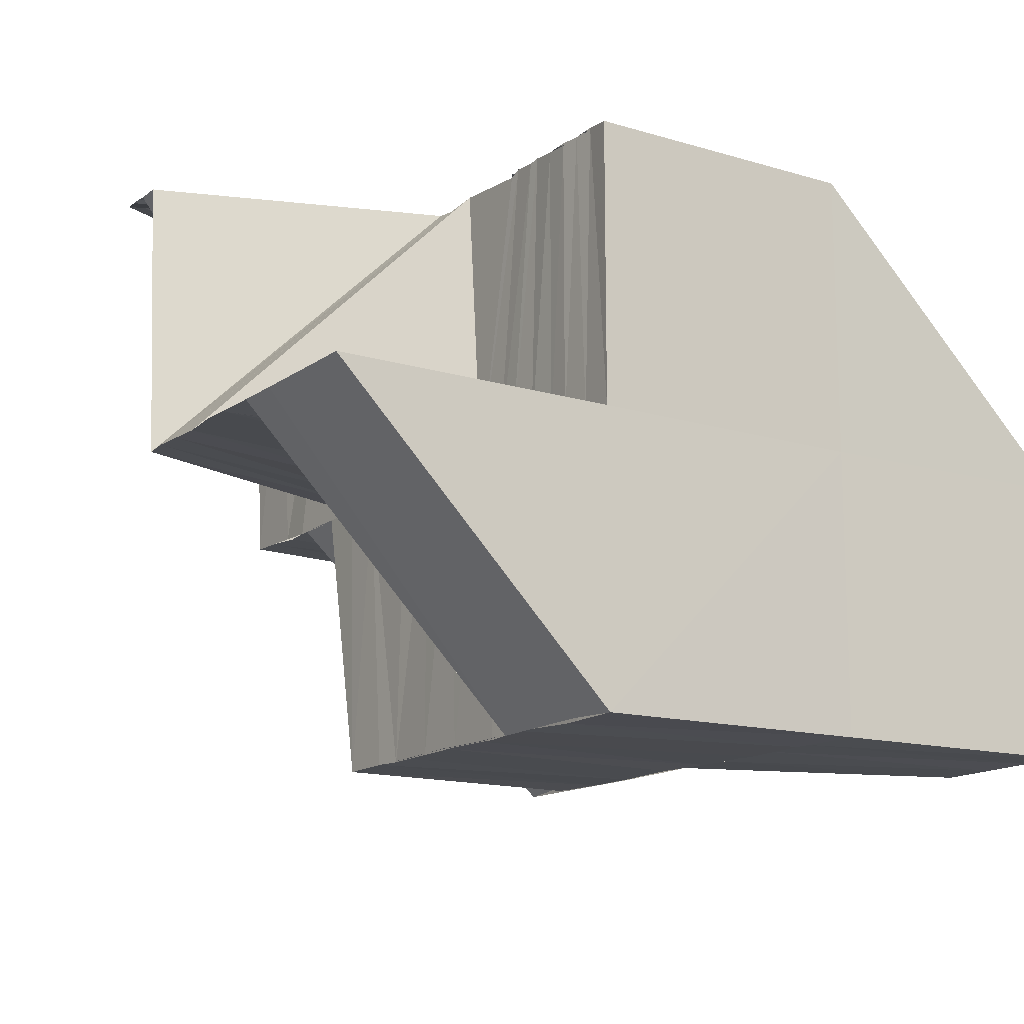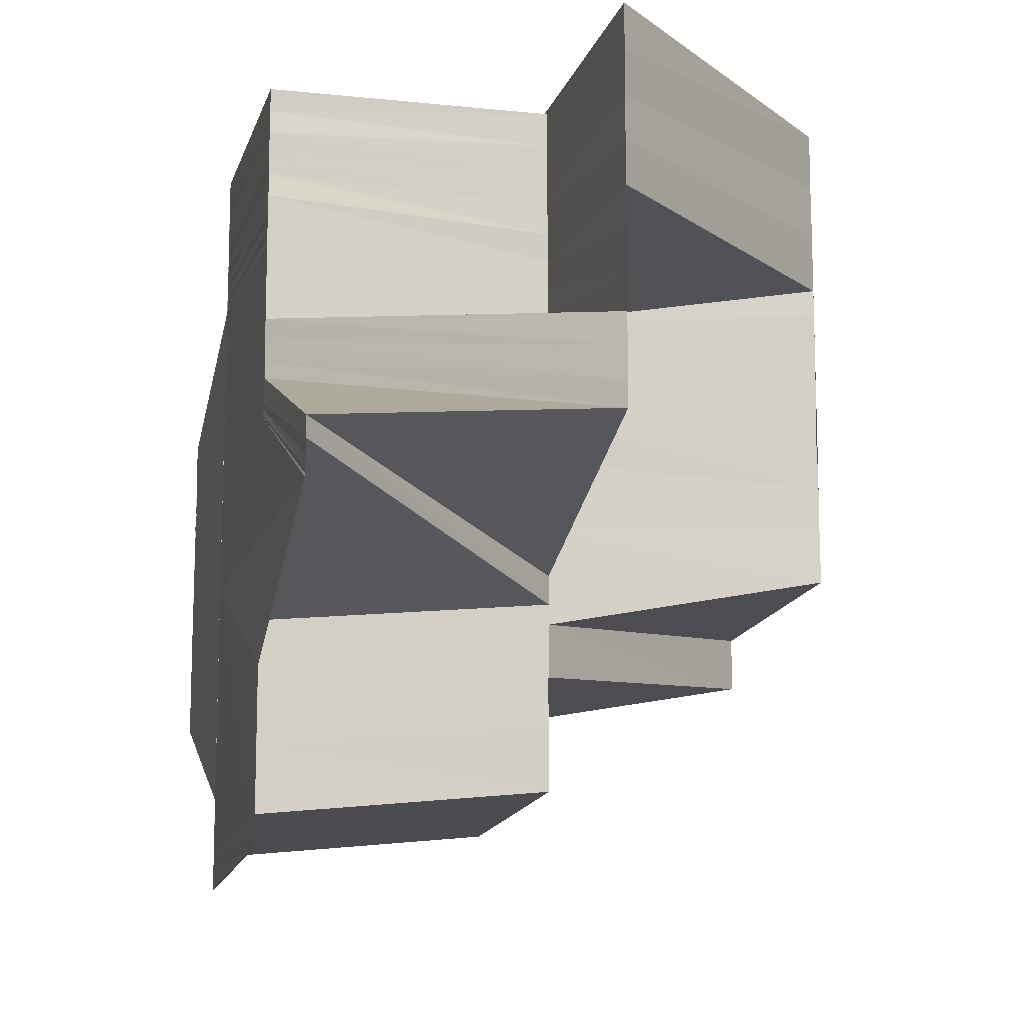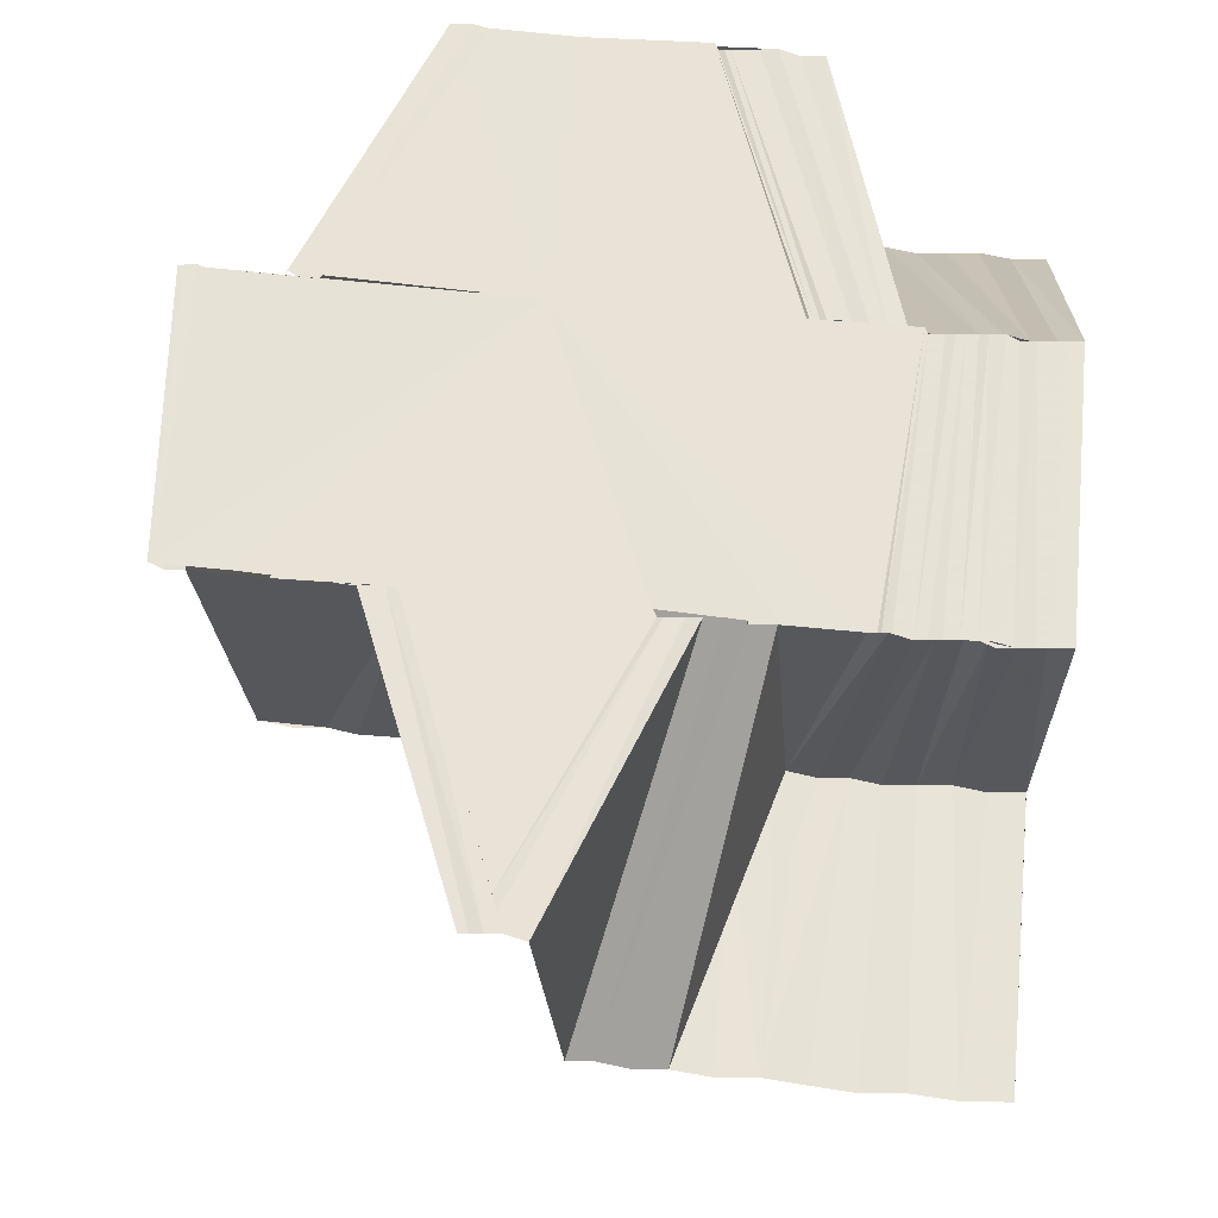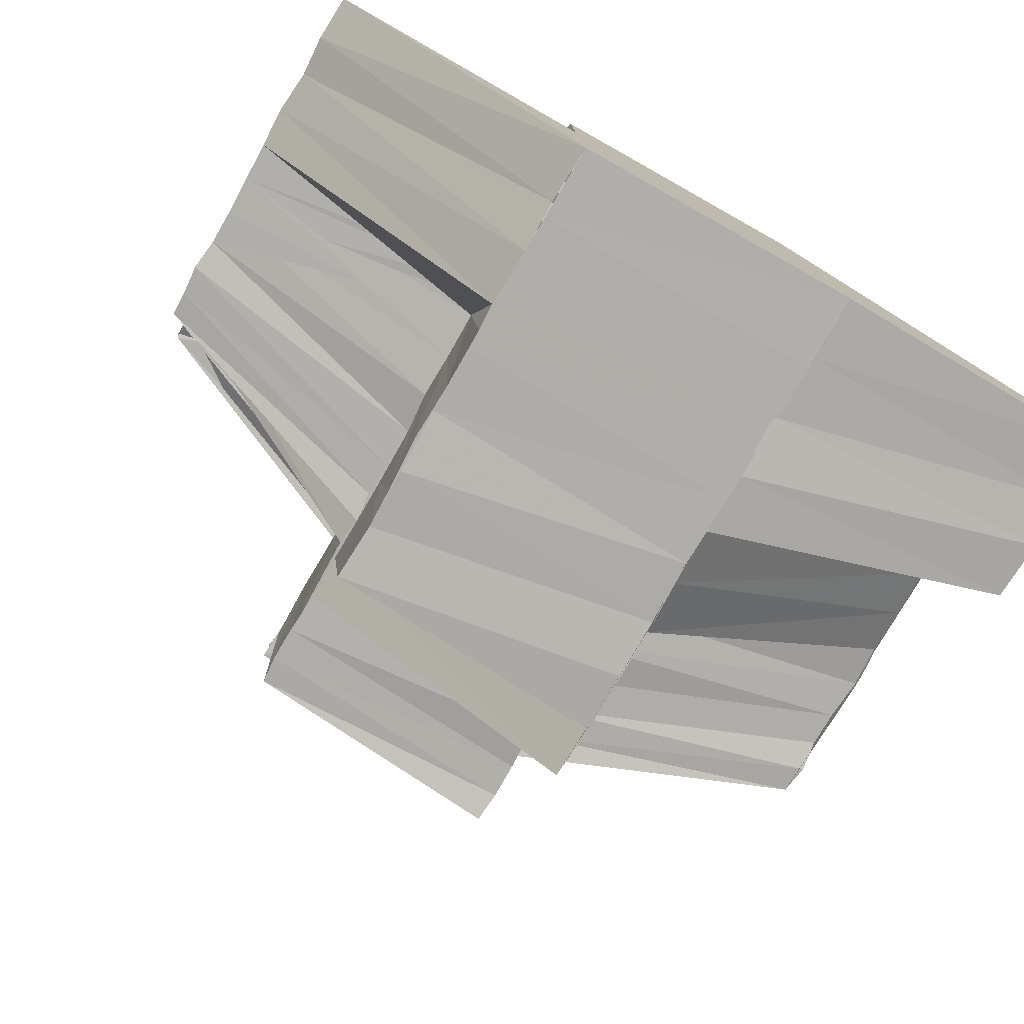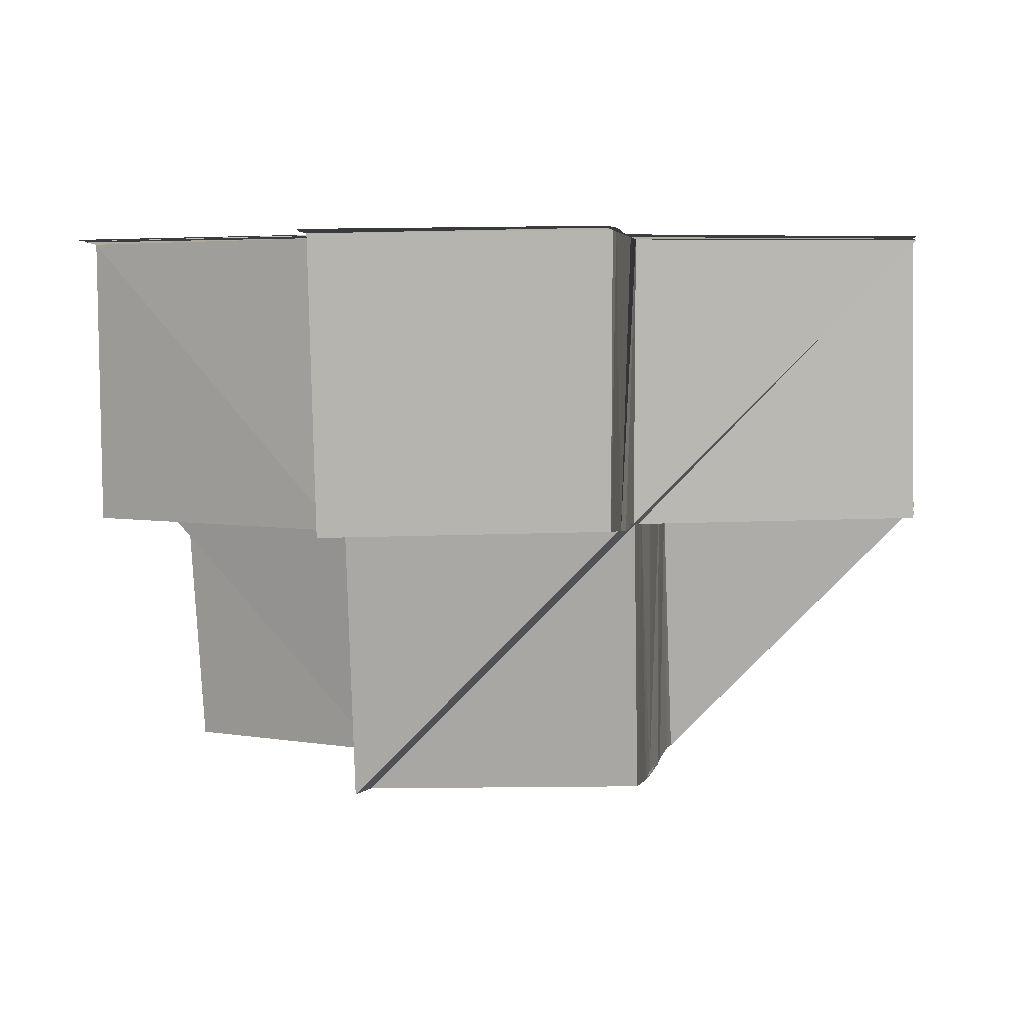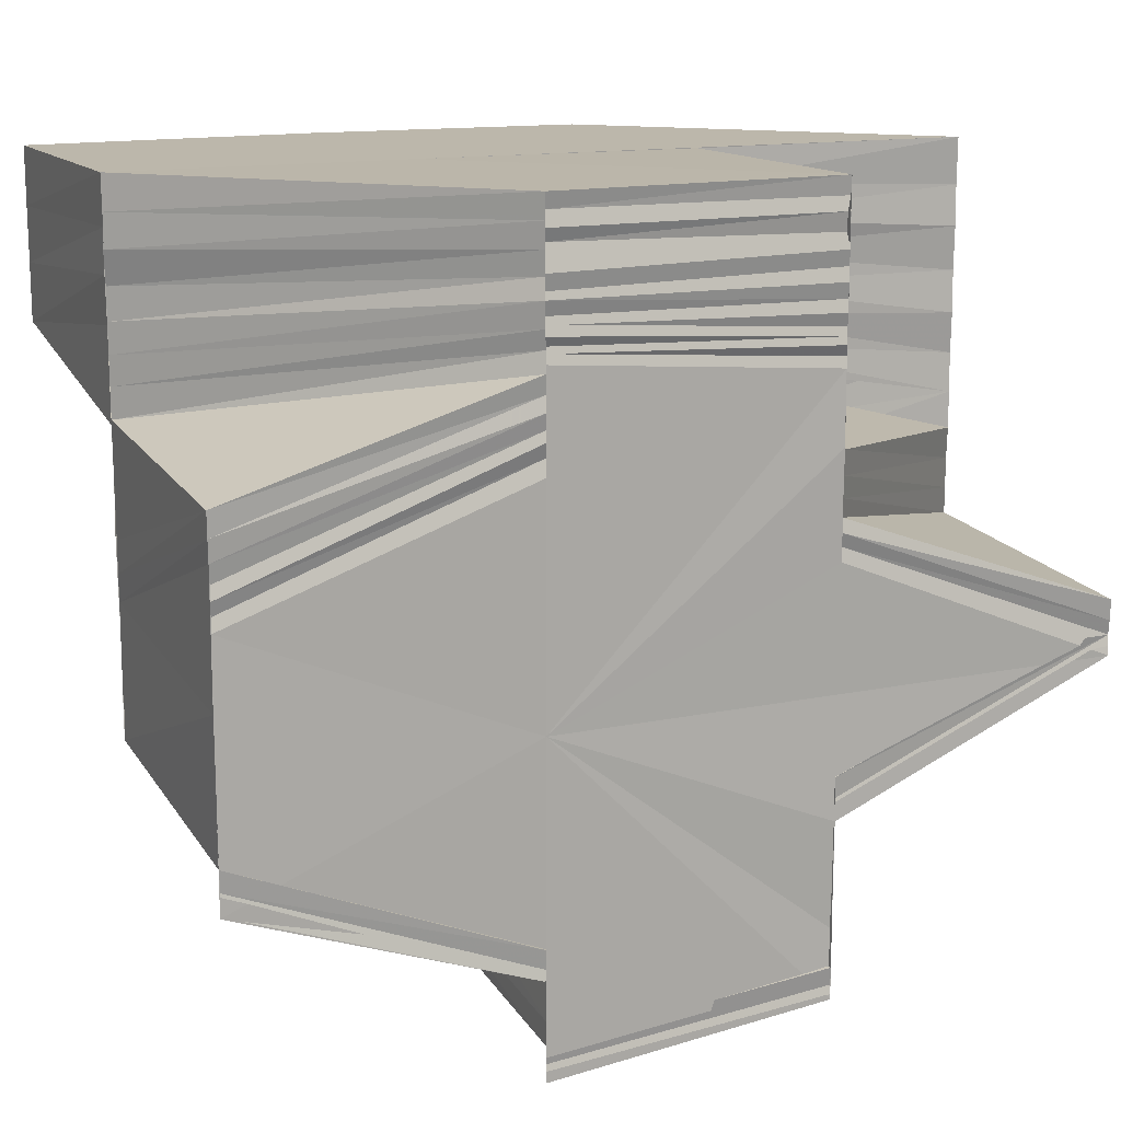
<metadata>
{"format":"obj","ext":"obj","renderer":"f3d","projection":"perspective","resolution":1024,"background":"white","views":[{"elev":-14.3,"azim":-33.4,"up":"+Y"},{"elev":-11.7,"azim":-103.6,"up":"+Z"},{"elev":62.4,"azim":-84.0,"up":"+Y"},{"elev":-78.2,"azim":-29.9,"up":"+Y"},{"elev":3.2,"azim":-170.0,"up":"+Y"},{"elev":14.2,"azim":155.6,"up":"+Z"}]}
</metadata>
<code>
o 25606
v 2225 1865 15.14
v 2225 1865 15.14
v 2225 1865 15.14
v 2225 1865 15.14
v 2225 1865 15.14
v 2225 1865 15.14
v 2225 1865 15.13
v 2225 1865 15.14
v 2225 1865 15.14
v 2225 1865 15.13
v 2225 1865 15.14
v 2225 1865 15.13
v 2225 1865 15.13
v 2225 1865 15.13
v 2225 1865 15.13
v 2225 1865 15.13
v 2225 1865 15.13
v 2225 1865 15.13
v 2225 1865 15.12
v 2225 1865 15.12
v 2225 1865 15.12
v 2225 1865 15.12
v 2225 1865 15.12
v 2225 1865 15.12
v 2225 1865 15.12
v 2225 1865 15.12
v 2225 1865 15.12
v 2225 1865 15.12
v 2225 1865 15.12
v 2225 1865 15.12
v 2225 1865 15.12
v 2225 1865 15.12
v 2225 1865 15.12
v 2225 1865 15.12
v 2225 1865 15.13
v 2225 1865 15.12
v 2225 1865 15.12
v 2225 1865 15.12
v 2225 1865 15.13
v 2225 1865 15.13
v 2225 1865 15.13
v 2225 1865 15.13
v 2225 1865 15.13
v 2225 1865 15.13
v 2225 1865 15.13
v 2225 1865 15.13
v 2225 1865 15.13
v 2225 1865 15.13
v 2225 1865 15.13
v 2225 1865 15.13
v 2225 1865 15.13
v 2225 1865 15.13
v 2225 1865 15.13
v 2225 1865 15.13
v 2225 1865 15.13
v 2225 1865 15.13
v 2225 1865 15.13
v 2225 1865 15.13
v 2225 1865 15.13
v 2225 1865 15.14
v 2225 1865 15.13
v 2225 1865 15.14
v 2225 1865 15.14
v 2225 1865 15.14
v 2225 1865 15.14
v 2225 1865 15.14
v 2225 1865 15.14
v 2225 1865 15.13
v 2225 1865 15.13
v 2225 1865 15.13
v 2225 1865 15.13
v 2225 1865 15.13
v 2225 1865 15.13
v 2225 1865 15.13
v 2225 1865 15.13
v 2225 1865 15.13
v 2225 1865 15.13
v 2225 1865 15.13
v 2225 1865 15.12
v 2225 1865 15.13
v 2225 1865 15.13
v 2225 1865 15.13
v 2225 1865 15.13
v 2225 1865 15.13
v 2225 1865 15.13
v 2225 1865 15.13
v 2225 1865 15.13
v 2225 1865 15.13
v 2225 1865 15.13
v 2225 1865 15.14
v 2225 1865 15.14
v 2225 1865 15.14
v 2225 1865 15.14
v 2225 1865 15.14
v 2225 1865 15.14
v 2225 1865 15.14
v 2225 1865 15.13
v 2225 1865 15.13
v 2225 1865 15.13
v 2225 1865 15.14
v 2225 1865 15.13
v 2225 1865 15.14
v 2225 1865 15.14
v 2225 1865 15.13
v 2225 1865 15.14
v 2225 1865 15.14
v 2225 1865 15.13
v 2225 1865 15.13
v 2225 1865 15.13
v 2225 1865 15.13
v 2225 1865 15.14
v 2225 1865 15.14
v 2225 1865 15.13
v 2225 1865 15.13
v 2225 1865 15.13
v 2225 1865 15.13
v 2225 1865 15.13
v 2225 1865 15.13
v 2225 1865 15.13
v 2225 1865 15.14
v 2225 1865 15.14
v 2225 1865 15.14
v 2225 1865 15.14
v 2225 1865 15.14
v 2225 1865 15.14
v 2225 1865 15.14
v 2225 1865 15.14
v 2225 1865 15.13
v 2225 1865 15.14
v 2225 1865 15.13
v 2225 1865 15.13
v 2225 1865 15.13
v 2225 1865 15.13
v 2225 1865 15.13
v 2225 1865 15.13
v 2225 1865 15.13
v 2225 1865 15.13
v 2225 1865 15.13
v 2225 1865 15.13
v 2225 1865 15.13
v 2225 1865 15.13
v 2225 1865 15.13
v 2225 1865 15.13
v 2225 1865 15.12
v 2225 1865 15.13
v 2225 1865 15.13
v 2225 1865 15.13
v 2225 1865 15.13
v 2225 1865 15.13
v 2225 1865 15.13
v 2225 1865 15.13
v 2225 1865 15.13
v 2225 1865 15.13
v 2225 1865 15.13
v 2225 1865 15.13
v 2225 1865 15.12
v 2225 1865 15.13
v 2225 1865 15.12
v 2225 1865 15.12
v 2225 1865 15.12
v 2225 1865 15.12
v 2225 1865 15.13
v 2225 1865 15.13
v 2225 1865 15.13
v 2225 1865 15.13
v 2225 1865 15.13
v 2225 1865 15.13
v 2225 1865 15.13
v 2225 1865 15.13
v 2225 1865 15.13
v 2225 1865 15.13
v 2225 1865 15.13
v 2225 1865 15.13
v 2225 1865 15.12
v 2225 1865 15.12
v 2225 1865 15.12
v 2225 1865 15.11
v 2225 1865 15.12
v 2225 1865 15.11
v 2225 1865 15.12
v 2225 1865 15.11
v 2225 1865 15.12
v 2225 1865 15.11
v 2225 1865 15.11
v 2225 1865 15.12
v 2225 1865 15.11
v 2225 1865 15.12
v 2225 1865 15.11
v 2225 1865 15.12
v 2225 1865 15.11
v 2225 1865 15.11
v 2225 1865 15.11
v 2225 1865 15.11
v 2225 1865 15.11
v 2225 1865 15.11
v 2225 1865 15.11
v 2225 1865 15.11
v 2225 1865 15.11
v 2225 1865 15.12
v 2225 1865 15.12
v 2225 1865 15.12
v 2225 1865 15.12
v 2225 1865 15.11
v 2225 1865 15.11
v 2225 1865 15.11
v 2225 1865 15.12
v 2225 1865 15.12
v 2225 1865 15.12
v 2225 1865 15.12
v 2225 1865 15.12
v 2225 1865 15.12
v 2225 1865 15.12
v 2225 1865 15.12
v 2225 1865 15.12
v 2225 1865 15.12
v 2225 1865 15.12
v 2225 1865 15.12
v 2225 1865 15.12
v 2225 1865 15.12
v 2225 1865 15.12
v 2225 1865 15.12
v 2225 1865 15.12
v 2225 1865 15.12
v 2225 1865 15.12
v 2225 1865 15.12
v 2225 1865 15.12
v 2225 1865 15.13
v 2225 1865 15.12
v 2225 1865 15.12
v 2225 1865 15.11
v 2225 1865 15.11
v 2225 1865 15.11
v 2225 1865 15.11
v 2225 1865 15.13
v 2225 1865 15.13
v 2225 1865 15.13
v 2225 1865 15.12
v 2225 1865 15.13
v 2225 1865 15.13
v 2225 1865 15.13
v 2225 1865 15.13
v 2225 1865 15.12
v 2225 1865 15.13
v 2225 1865 15.13
v 2225 1865 15.13
v 2225 1865 15.13
v 2225 1865 15.13
v 2225 1865 15.13
v 2225 1865 15.13
v 2225 1865 15.13
v 2225 1865 15.13
v 2225 1865 15.13
v 2225 1865 15.13
v 2225 1865 15.13
v 2225 1865 15.13
v 2225 1865 15.13
v 2225 1865 15.13
v 2225 1865 15.13
v 2225 1865 15.14
v 2225 1865 15.14
v 2225 1865 15.14
v 2225 1865 15.14
v 2225 1865 15.14
v 2225 1865 15.14
v 2225 1865 15.14
v 2225 1865 15.14
v 2225 1865 15.14
v 2225 1865 15.14
v 2225 1865 15.14
v 2225 1865 15.14
v 2225 1865 15.13
v 2225 1865 15.13
v 2225 1865 15.13
v 2225 1865 15.13
v 2225 1865 15.13
v 2225 1865 15.13
v 2225 1865 15.13
v 2225 1865 15.13
v 2225 1865 15.13
v 2225 1865 15.13
v 2225 1865 15.13
v 2225 1865 15.13
v 2225 1865 15.13
v 2225 1865 15.13
v 2225 1865 15.13
v 2225 1865 15.13
v 2225 1865 15.13
v 2225 1865 15.12
v 2225 1865 15.13
v 2225 1865 15.12
v 2225 1865 15.12
v 2225 1865 15.12
v 2225 1865 15.12
v 2225 1865 15.12
v 2225 1865 15.12
v 2225 1865 15.12
v 2225 1865 15.12
v 2225 1865 15.12
v 2225 1865 15.12
v 2225 1865 15.12
v 2225 1865 15.12
v 2225 1865 15.12
v 2225 1865 15.12
v 2225 1865 15.12
v 2225 1865 15.12
v 2225 1865 15.12
v 2225 1865 15.12
v 2225 1865 15.13
v 2225 1865 15.12
v 2225 1865 15.13
v 2225 1865 15.13
v 2225 1865 15.13
v 2225 1865 15.12
v 2225 1865 15.12
v 2225 1865 15.12
v 2225 1865 15.13
v 2225 1865 15.13
v 2225 1865 15.12
v 2225 1865 15.13
v 2225 1865 15.12
v 2225 1865 15.13
v 2225 1865 15.12
v 2225 1865 15.12
v 2225 1865 15.12
v 2225 1865 15.12
v 2225 1865 15.12
v 2225 1865 15.12
v 2225 1865 15.12
v 2225 1865 15.13
v 2225 1865 15.13
v 2225 1865 15.12
v 2225 1865 15.12
v 2225 1865 15.12
v 2225 1865 15.13
v 2225 1865 15.12
v 2225 1865 15.12
v 2225 1865 15.12
v 2225 1865 15.12
v 2225 1865 15.11
v 2225 1865 15.11
v 2225 1865 15.11
v 2225 1865 15.11
v 2225 1865 15.11
v 2225 1865 15.11
v 2225 1865 15.11
v 2225 1865 15.11
v 2225 1865 15.11
v 2225 1865 15.11
v 2225 1865 15.14
v 2225 1865 15.14
v 2225 1865 15.14
v 2225 1865 15.14
v 2225 1865 15.14
v 2225 1865 15.14
v 2225 1865 15.14
v 2225 1865 15.14
f 1 2 3
f 2 4 5
f 6 7 1
f 8 9 6
f 7 10 11
f 7 12 10
f 12 13 10
f 12 14 13
f 14 15 13
f 14 16 15
f 16 17 15
f 16 18 17
f 18 19 17
f 18 20 19
f 20 21 19
f 22 23 21
f 24 25 21
f 25 26 27
f 28 29 20
f 29 30 22
f 31 29 28
f 29 32 33
f 30 34 32
f 35 36 28
f 37 38 30
f 39 35 40
f 41 28 40
f 42 43 41
f 43 44 31
f 45 42 46
f 46 40 47
f 48 39 47
f 49 48 50
f 51 47 50
f 52 45 51
f 53 52 54
f 55 54 56
f 57 53 56
f 58 59 55
f 9 57 60
f 61 56 60
f 62 58 61
f 63 60 64
f 65 62 63
f 66 65 67
f 59 68 69
f 69 70 71
f 68 72 73
f 73 74 70
f 72 75 76
f 76 77 74
f 78 79 77
f 75 80 81
f 82 81 83
f 84 83 85
f 86 85 87
f 88 87 89
f 90 89 91
f 92 91 93
f 94 95 90
f 96 94 92
f 95 97 88
f 97 98 86
f 95 99 100
f 97 101 99
f 94 100 102
f 96 102 103
f 98 104 101
f 105 96 106
f 98 107 84
f 107 108 104
f 109 110 108
f 107 109 82
f 111 112 105
f 109 113 114
f 113 115 114
f 116 115 117
f 115 118 119
f 120 121 111
f 122 123 120
f 121 124 125
f 121 126 124
f 126 127 124
f 126 128 127
f 128 129 127
f 128 130 129
f 130 131 129
f 130 132 131
f 132 133 131
f 132 134 133
f 134 135 133
f 134 136 135
f 136 137 135
f 136 138 139
f 140 141 136
f 140 142 141
f 142 143 138
f 144 145 143
f 142 144 146
f 146 147 148
f 149 148 150
f 151 152 148
f 152 153 147
f 154 155 147
f 144 156 154
f 154 157 155
f 158 156 144
f 158 159 156
f 160 159 161
f 157 162 155
f 157 163 162
f 163 164 162
f 163 165 164
f 165 166 164
f 165 167 166
f 167 168 166
f 167 169 168
f 169 170 168
f 169 171 170
f 172 173 170
f 172 173 174
f 175 171 174
f 176 175 174
f 177 176 174
f 177 176 178
f 179 177 178
f 179 178 180
f 181 179 180
f 181 180 182
f 183 181 182
f 184 182 185
f 186 183 187
f 187 188 189
f 190 186 187
f 191 186 190
f 192 193 190
f 194 192 195
f 196 197 195
f 196 195 198
f 199 196 198
f 199 198 200
f 201 199 200
f 202 203 197
f 203 204 205
f 206 203 202
f 207 208 202
f 209 202 210
f 38 209 210
f 211 207 38
f 212 211 38
f 213 212 214
f 215 216 206
f 217 215 218
f 216 219 220
f 221 220 206
f 219 222 223
f 224 223 220
f 225 226 223
f 225 226 174
f 227 222 174
f 227 228 229
f 226 230 174
f 230 231 174
f 231 232 174
f 231 232 233
f 113 234 174
f 234 235 174
f 236 235 224
f 236 229 237
f 238 239 174
f 238 239 240
f 241 236 221
f 241 237 242
f 243 240 244
f 245 243 244
f 245 244 246
f 247 245 246
f 247 246 248
f 249 247 248
f 249 248 250
f 251 249 250
f 251 250 107
f 252 251 107
f 252 107 253
f 254 252 253
f 254 253 255
f 131 254 255
f 131 255 256
f 257 131 256
f 257 256 258
f 259 257 258
f 259 258 260
f 261 259 260
f 261 260 262
f 263 261 262
f 263 262 264
f 265 263 264
f 265 264 266
f 112 265 266
f 112 266 267
f 268 269 270
f 2 271 268
f 123 272 269
f 271 273 4
f 272 274 275
f 276 275 269
f 271 277 276
f 277 278 273
f 277 279 278
f 280 281 275
f 280 282 281
f 283 282 284
f 285 286 282
f 286 287 282
f 286 288 287
f 288 289 287
f 288 290 289
f 290 291 289
f 292 290 288
f 290 293 291
f 292 294 290
f 295 294 292
f 293 296 291
f 297 295 298
f 293 299 296
f 300 301 294
f 299 302 296
f 299 303 302
f 303 304 302
f 303 305 304
f 305 158 304
f 305 306 307
f 308 309 31
f 115 310 308
f 44 311 309
f 310 312 118
f 311 313 314
f 313 315 314
f 316 314 309
f 310 317 316
f 317 318 312
f 319 320 318
f 317 321 322
f 323 324 325
f 326 327 328
f 329 330 331
f 330 332 333
f 334 242 332
f 330 334 335
f 334 241 336
f 336 337 338
f 339 340 341
f 340 342 343
f 344 345 346
f 345 347 191
f 345 348 347
f 348 233 347
f 349 350 351
f 350 352 351
f 353 349 351
f 354 353 351
f 352 355 351
f 355 356 351
f 356 66 351

</code>
